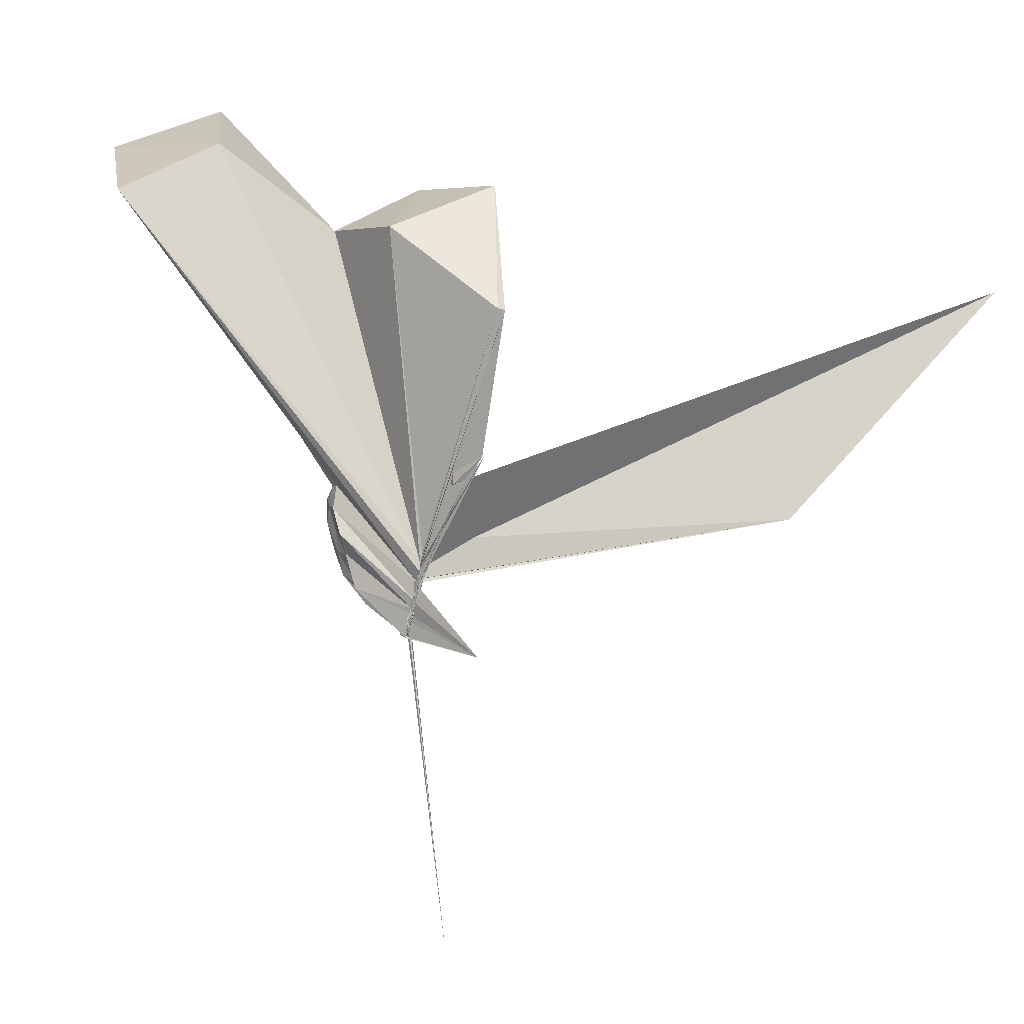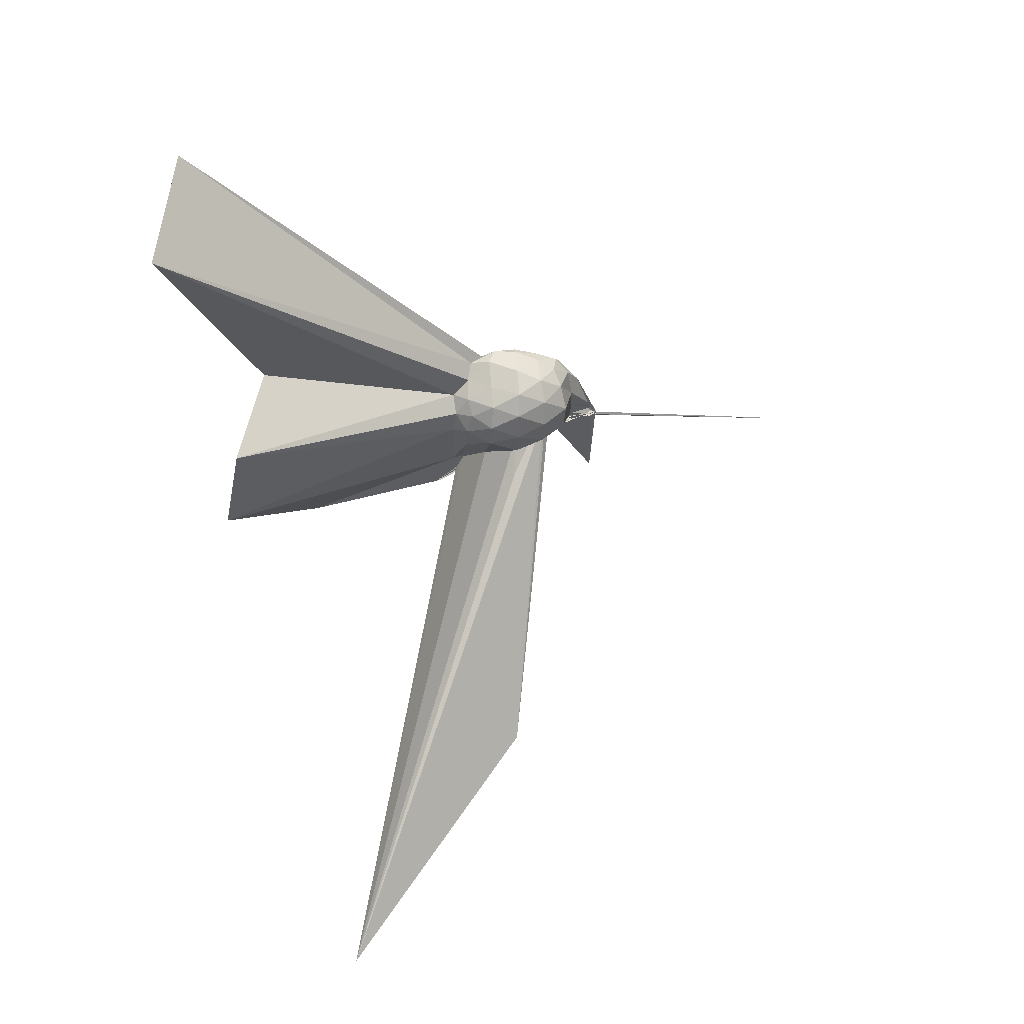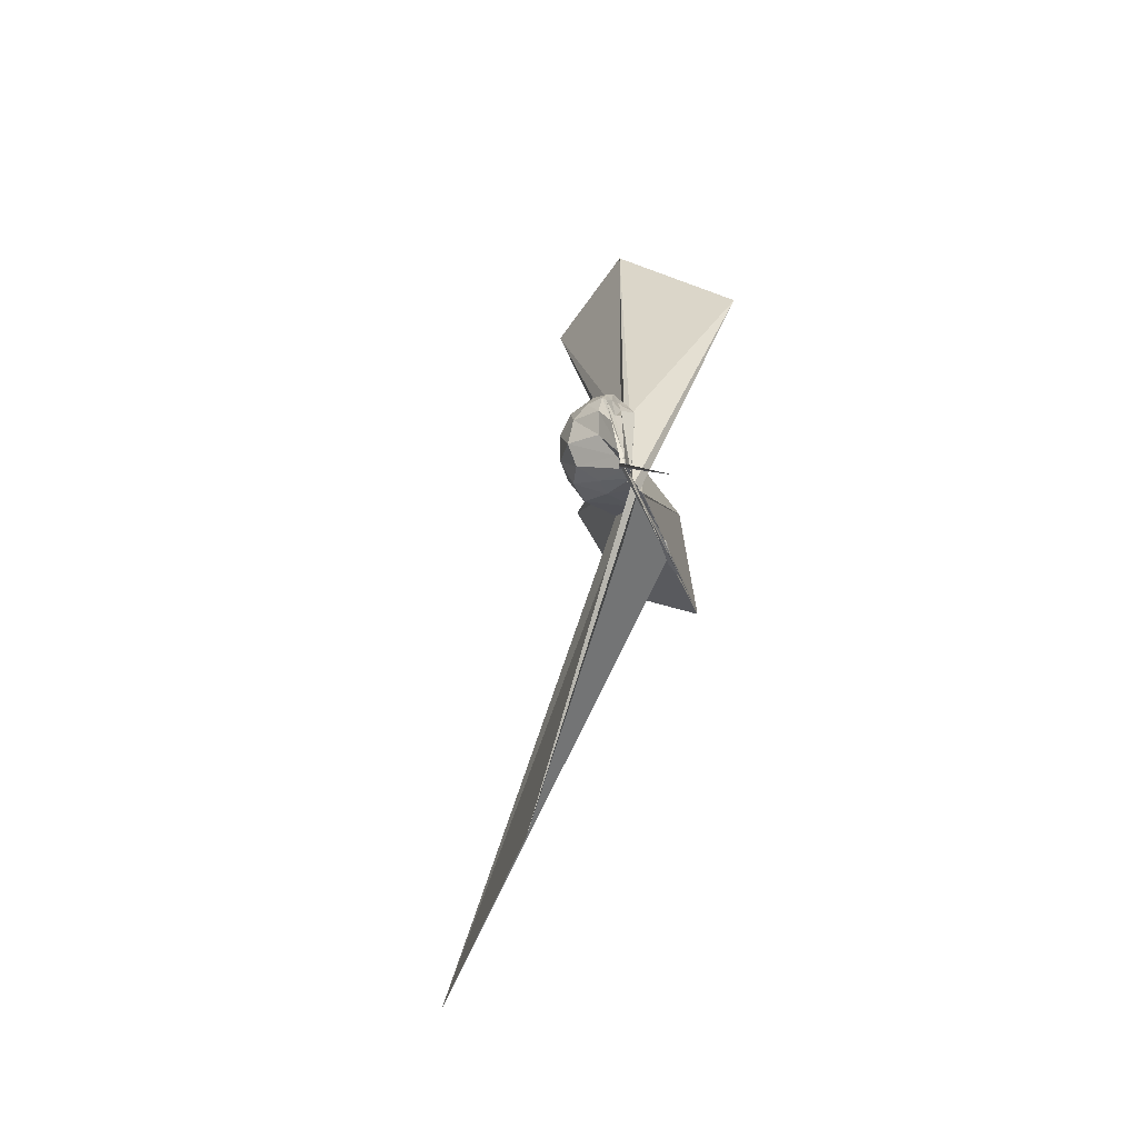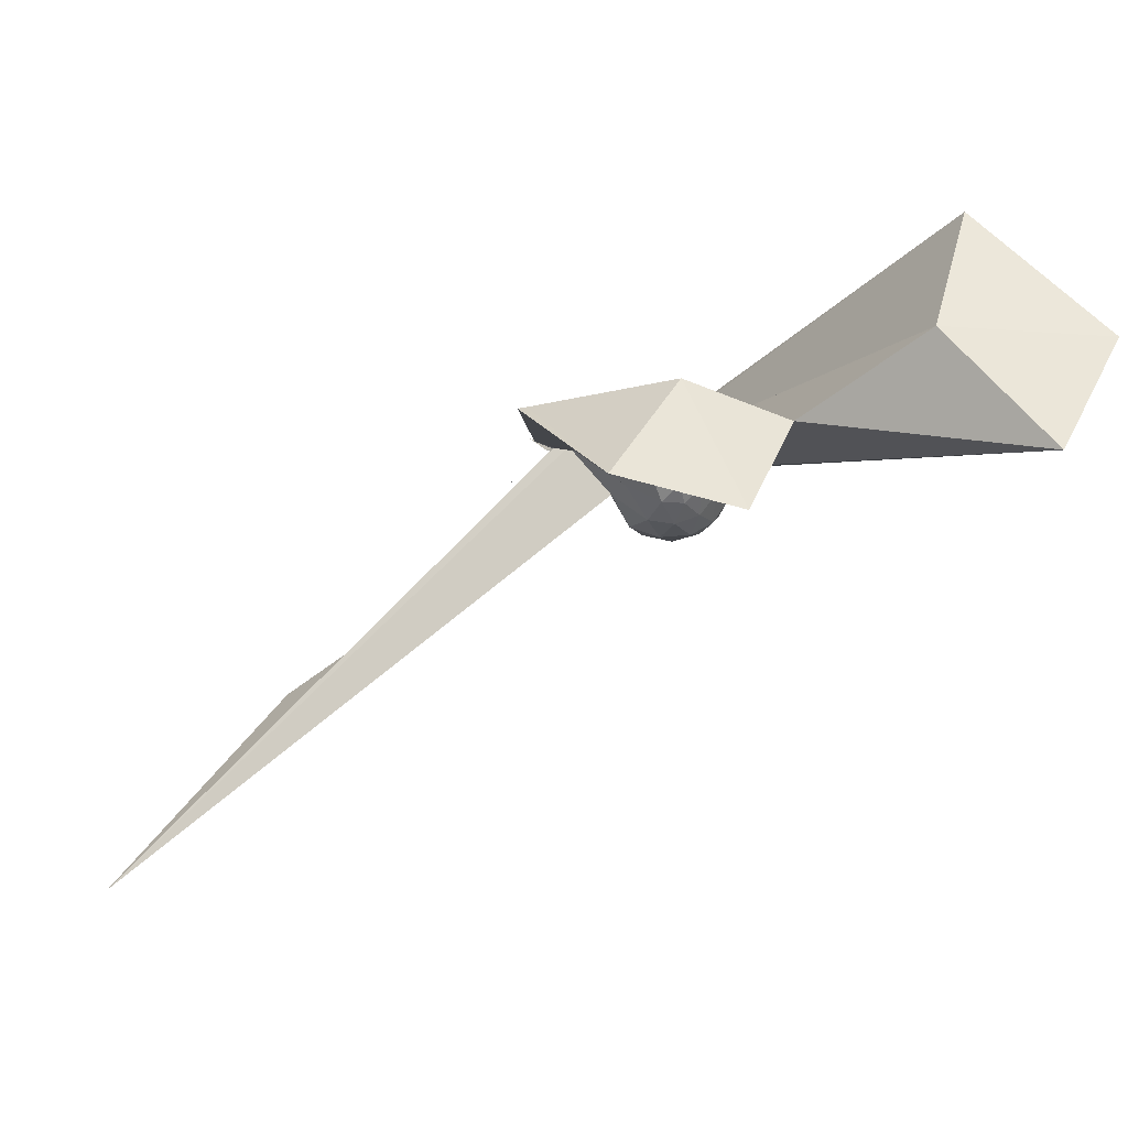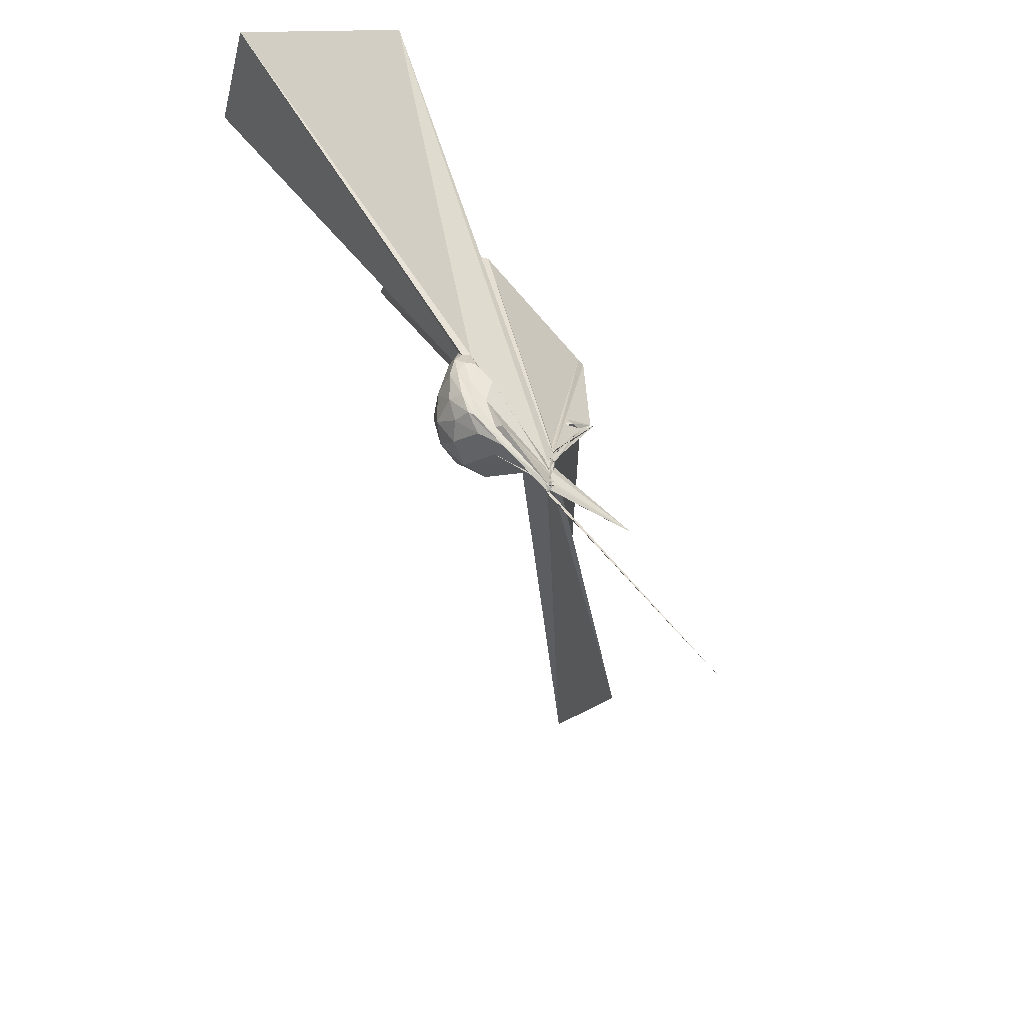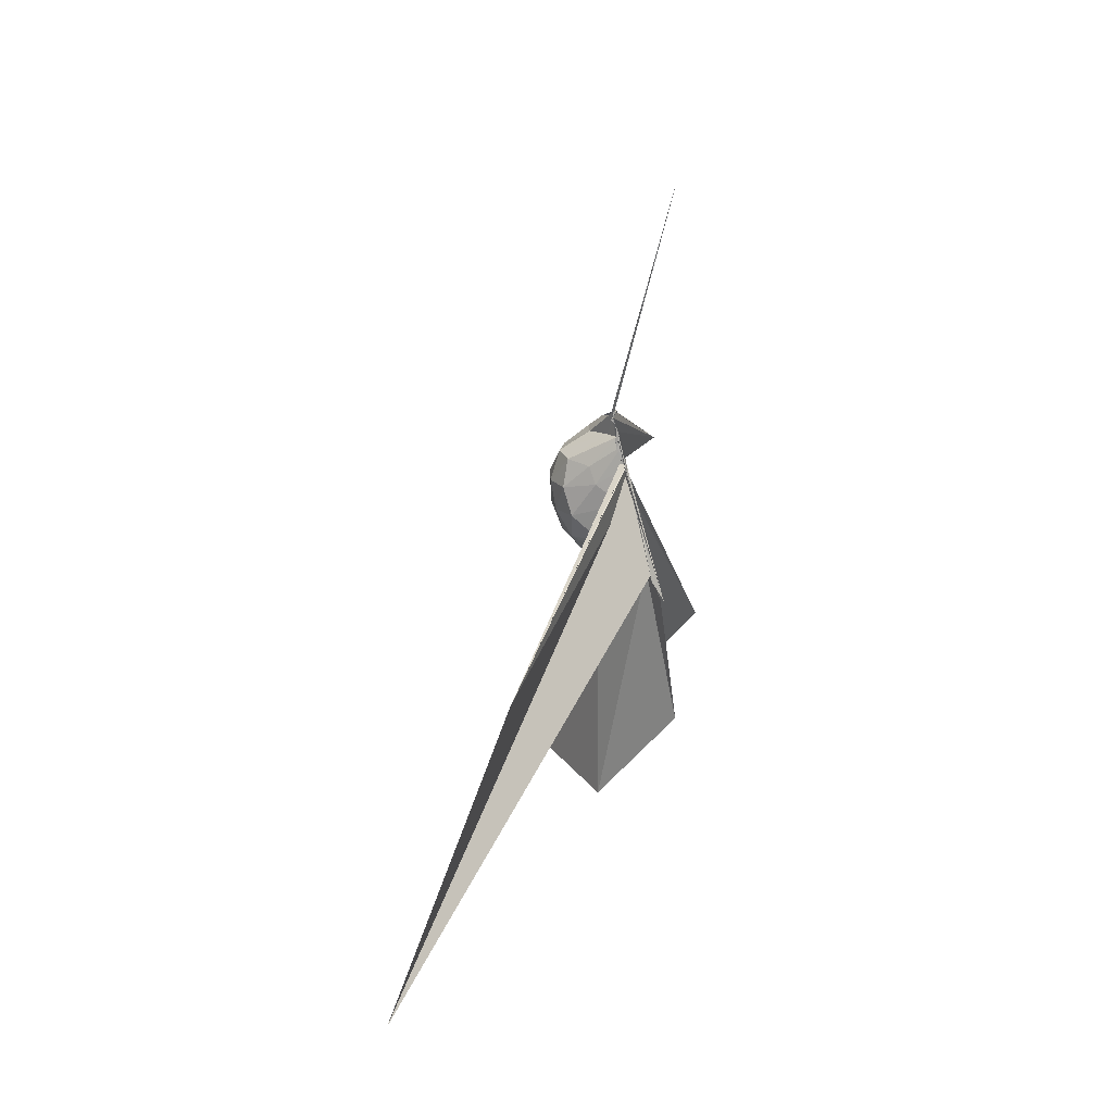
<metadata>
{"format":"obj","ext":"obj","renderer":"f3d","projection":"perspective","resolution":1024,"background":"white","views":[{"elev":13.6,"azim":-73.2,"up":"+Z"},{"elev":25.5,"azim":81.5,"up":"+Y"},{"elev":-10.5,"azim":-162.2,"up":"+Y"},{"elev":73.2,"azim":73.2,"up":"+Z"},{"elev":-51.5,"azim":-147.7,"up":"+Z"},{"elev":-60.9,"azim":-166.1,"up":"+Y"}]}
</metadata>
<code>
v -0.02188 -0.1587 -0.02573
v -0.02715 -0.1196 -0.2836
v 0.2005 -0.009404 0.1762
v 0.1776 0.04269 0.1879
v 0.1347 0.09375 0.1821
v 0.1022 0.1405 0.1682
v 0.08132 0.1527 0.128
v 0.06429 0.1334 0.1356
v -0.01825 -0.1508 -0.1254
v -0.02985 -0.1474 -0.1419
v -0.01139 -0.1297 -0.1814
v -0.02851 -0.1344 -0.1818
v -0.01338 -0.1442 -0.1676
v -0.01484 -0.1377 -0.1667
v -0.02279 -0.1381 -0.1571
v -0.04315 -0.2941 0.1885
v -0.02993 -0.3205 0.2255
v -0.03221 -0.1587 -0.06862
v -0.0362 -0.3005 0.2055
v -0.03559 -0.2577 0.1863
v 0.1108 -0.1454 0.1871
v 0.1849 -0.06858 0.193
v 0.2258 0.02787 0.1124
v 0.1843 0.08384 0.1111
v 0.1275 0.1513 0.1102
v 0.09219 0.1739 0.08771
v 0.06848 0.16 0.07298
v 0.04312 0.138 0.07124
v -0.02531 -0.1293 -0.1629
v -0.01478 -0.1322 -0.1788
v -0.03402 -0.1198 -0.228
v -0.02847 -0.128 -0.2292
v -0.04675 -0.1274 -0.2411
v -0.02192 -0.1295 -0.2018
v -0.02532 -0.1506 -0.08159
v -0.02945 -0.2492 0.1147
v -0.04159 -0.2537 0.1171
v -0.0219 -0.1403 -0.09231
v 0.8648 -1.659 0.6667
v 0.106 -0.1812 0.1232
v 0.2002 -0.1093 0.1188
v 0.2308 -0.04389 0.1173
v 0.2297 0.07072 0.02524
v 0.1743 0.1332 0.02448
v 0.1075 0.1735 0.02541
v 0.08178 0.1717 0.01803
v 0.06079 0.137 0.0002018
v 0.009563 0.1046 0.003042
v -0.02491 -0.1249 -0.1976
v -0.03824 -0.1164 -0.2219
v -0.03526 -0.1246 -0.2407
v -0.05222 -0.1301 -0.2537
v -0.04266 -0.1183 -0.2491
v -0.03449 -0.1244 -0.2282
v -0.02682 -0.1744 -0.06571
v -0.02482 -0.1769 -0.05767
v -0.03138 -0.1537 -0.1115
v 0.3663 -1.15 0.05261
v 0.01222 -0.1825 0.007335
v 0.1774 -0.151 0.02706
v 0.2289 -0.08153 0.02815
v 0.2472 -0.0003962 0.03027
v 0.1943 0.102 -0.05169
v 0.1235 0.1476 -0.04987
v 0.07952 0.1509 -0.06035
v 0.06118 0.1312 -0.06498
v 0.03434 0.09744 -0.06052
v -0.03316 -0.1274 -0.1899
v -0.04289 -0.1173 -0.2284
v -0.0474 -0.126 -0.25
v -0.02525 -0.1226 -0.2604
v -0.04482 -0.1196 -0.2639
v -0.01392 -0.1244 -0.2581
v -0.0245 -0.1233 -0.2393
v -0.01814 -0.1221 -0.1989
v -0.03482 -0.1417 -0.1741
v -0.01558 -0.1312 -0.1141
v -0.02749 -0.1548 -0.1003
v 0.07863 -0.1533 -0.06254
v 0.184 -0.1148 -0.05923
v 0.2253 -0.04296 -0.05866
v 0.2259 0.03585 -0.05939
v 0.1263 0.113 -0.1064
v 0.07415 0.1263 -0.1213
v 0.05898 0.1159 -0.1333
v 0.02606 0.05936 -0.1497
v 0.004697 0.05843 -0.1548
v -0.03438 -0.1293 -0.2057
v -0.02929 -0.1248 -0.2517
v -0.03796 -0.126 -0.2544
v -0.04423 -0.1185 -0.2644
v -0.03011 -0.1171 -0.2671
v -0.0383 -0.1134 -0.2682
v -0.03915 -0.1201 -0.262
v -0.02202 -0.1182 -0.26
v -0.1501 -0.3649 -0.283
v -0.02768 -0.1235 -0.232
v -0.02899 -0.1345 -0.1648
v 0.08618 -0.1244 -0.116
v 0.1505 -0.08022 -0.1355
v 0.1757 -0.011 -0.1395
v 0.1627 0.06366 -0.1241
v 0.1631 -0.01282 0.2267
v 0.1358 0.04446 0.2316
v 0.6239 0.7107 1.165
v 0.3722 0.9563 1.07
v -0.06041 0.7391 0.9936
v -0.02803 -0.1559 -0.08348
v -0.0259 -0.1496 -0.1436
v -0.02052 -0.1516 -0.1167
v -0.0338 -0.1474 -0.1219
v -0.02303 -0.1497 -0.1171
v -0.0548 -0.3585 0.2812
v -0.02554 -0.1589 -0.05314
v -0.04498 -0.3477 0.2749
v -0.01582 -0.2508 0.2178
v 0.1419 -0.07625 0.2341
v 0.4933 0.0204 0.9552
v 0.2813 0.2086 0.8512
v 0.2346 0.549 1.103
v -0.01341 -0.1492 -0.04864
v -0.02446 -0.152 -0.0859
v -0.02609 -0.1511 -0.08769
v -0.01793 -0.1539 -0.08119
v -0.03187 -0.1595 -0.05018
v 0.000755 -0.4007 0.6857
v 0.3254 -0.2717 0.9949
v 0.1136 -0.023 0.8926
v -0.02723 -0.1545 -0.05781
v -0.02761 -0.1587 -0.04826
v -0.0264 -0.1569 -0.048
v 0.004549 -0.3786 0.689
v 0.07336 0.07611 -0.1628
v 0.02079 0.03152 -0.2049
v -0.03202 -0.08633 -0.2582
v -0.04016 -0.1076 -0.2741
v -0.02201 -0.1254 -0.2497
v -0.02994 -0.1148 -0.2618
v -0.03519 -0.129 -0.2702
v -0.02427 -0.1236 -0.2812
v -0.02416 -0.1167 -0.28
v -0.03671 -0.1175 -0.2802
v -0.0365 -0.12 -0.2802
v -0.03184 -0.1234 -0.2576
v -0.02039 -0.1125 -0.189
v 0.01197 -0.06908 -0.1854
v 0.06832 -0.0002179 -0.1767
v -0.03432 -0.09863 -0.2594
v -0.03089 -0.1204 -0.2829
v -0.03953 -0.1232 -0.2583
v -0.02592 -0.123 -0.2739
v -0.02836 -0.1273 -0.2771
v -0.3992 -0.3455 -1.065
v -0.03517 -0.1234 -0.2846
v -0.02803 -0.1259 -0.2844
v -0.03857 -0.1011 -0.2666
v -0.03583 -0.09587 -0.2728
v -0.03028 -0.1193 -0.2841
v -0.03579 -0.1177 -0.281
v -0.02685 -0.1247 -0.2828
v -0.02798 -0.1155 -0.2847
v -0.04243 -0.1205 -0.2807
f 3 23 4
f 4 23 24
f 4 24 5
f 5 24 25
f 5 25 6
f 6 25 26
f 6 26 7
f 7 26 27
f 7 27 8
f 8 27 28
f 8 28 9
f 9 28 29
f 9 29 10
f 10 29 30
f 10 30 11
f 11 30 31
f 11 31 12
f 12 31 32
f 12 32 13
f 13 32 33
f 13 33 14
f 14 33 34
f 14 34 15
f 15 34 35
f 15 35 16
f 16 35 36
f 16 36 17
f 17 36 37
f 17 37 18
f 18 37 38
f 18 38 19
f 19 38 39
f 19 39 20
f 20 39 40
f 20 40 21
f 21 40 41
f 21 41 22
f 22 41 42
f 22 42 3
f 3 42 23
f 23 43 24
f 24 43 44
f 24 44 25
f 25 44 45
f 25 45 26
f 26 45 46
f 26 46 27
f 27 46 47
f 27 47 28
f 28 47 48
f 28 48 29
f 29 48 49
f 29 49 30
f 30 49 50
f 30 50 31
f 31 50 51
f 31 51 32
f 32 51 52
f 32 52 33
f 33 52 53
f 33 53 34
f 34 53 54
f 34 54 35
f 35 54 55
f 35 55 36
f 36 55 56
f 36 56 37
f 37 56 57
f 37 57 38
f 38 57 58
f 38 58 39
f 39 58 59
f 39 59 40
f 40 59 60
f 40 60 41
f 41 60 61
f 41 61 42
f 42 61 62
f 42 62 23
f 23 62 43
f 43 63 44
f 44 63 64
f 44 64 45
f 45 64 65
f 45 65 46
f 46 65 66
f 46 66 47
f 47 66 67
f 47 67 48
f 48 67 68
f 48 68 49
f 49 68 69
f 49 69 50
f 50 69 70
f 50 70 51
f 51 70 71
f 51 71 52
f 52 71 72
f 52 72 53
f 53 72 73
f 53 73 54
f 54 73 74
f 54 74 55
f 55 74 75
f 55 75 56
f 56 75 76
f 56 76 57
f 57 76 77
f 57 77 58
f 58 77 78
f 58 78 59
f 59 78 79
f 59 79 60
f 60 79 80
f 60 80 61
f 61 80 81
f 61 81 62
f 62 81 82
f 62 82 43
f 43 82 63
f 63 83 64
f 64 83 84
f 64 84 65
f 65 84 85
f 65 85 66
f 66 85 86
f 66 86 67
f 67 86 87
f 67 87 68
f 68 87 88
f 68 88 69
f 69 88 89
f 69 89 70
f 70 89 90
f 70 90 71
f 71 90 91
f 71 91 72
f 72 91 92
f 72 92 73
f 73 92 93
f 73 93 74
f 74 93 94
f 74 94 75
f 75 94 95
f 75 95 76
f 76 95 96
f 76 96 77
f 77 96 97
f 77 97 78
f 78 97 98
f 78 98 79
f 79 98 99
f 79 99 80
f 80 99 100
f 80 100 81
f 81 100 101
f 81 101 82
f 82 101 102
f 82 102 63
f 63 102 83
f 103 104 118
f 104 119 118
f 104 105 119
f 105 120 119
f 105 106 120
f 106 107 120
f 107 121 120
f 107 108 121
f 108 122 121
f 108 109 122
f 109 110 122
f 110 123 122
f 110 111 123
f 111 124 123
f 111 112 124
f 112 113 124
f 113 125 124
f 113 114 125
f 114 126 125
f 114 115 126
f 115 116 126
f 116 127 126
f 116 117 127
f 117 118 127
f 117 103 118
f 118 119 128
f 119 129 128
f 119 120 129
f 120 121 129
f 121 130 129
f 121 122 130
f 122 123 130
f 123 131 130
f 123 124 131
f 124 125 131
f 125 132 131
f 125 126 132
f 126 127 132
f 127 128 132
f 127 118 128
f 133 148 134
f 134 148 149
f 134 149 135
f 135 149 150
f 135 150 136
f 136 150 137
f 137 150 151
f 137 151 138
f 138 151 152
f 138 152 139
f 139 152 140
f 140 152 153
f 140 153 141
f 141 153 154
f 141 154 142
f 142 154 143
f 143 154 155
f 143 155 144
f 144 155 156
f 144 156 145
f 145 156 146
f 146 156 157
f 146 157 147
f 147 157 148
f 147 148 133
f 148 158 149
f 149 158 159
f 149 159 150
f 150 159 151
f 151 159 160
f 151 160 152
f 152 160 153
f 153 160 161
f 153 161 154
f 154 161 155
f 155 161 162
f 155 162 156
f 156 162 157
f 157 162 158
f 157 158 148
f 3 4 103
f 103 4 104
f 4 5 104
f 104 5 105
f 5 6 105
f 105 6 106
f 6 7 106
f 7 8 106
f 106 8 107
f 8 9 107
f 107 9 108
f 9 10 108
f 108 10 109
f 10 11 109
f 11 12 109
f 109 12 110
f 12 13 110
f 110 13 111
f 13 14 111
f 111 14 112
f 14 15 112
f 15 16 112
f 112 16 113
f 16 17 113
f 113 17 114
f 17 18 114
f 114 18 115
f 18 19 115
f 19 20 115
f 115 20 116
f 20 21 116
f 116 21 117
f 21 22 117
f 117 22 103
f 22 3 103
f 83 133 84
f 84 133 134
f 84 134 85
f 85 134 135
f 85 135 86
f 86 135 136
f 86 136 87
f 87 136 88
f 88 136 137
f 88 137 89
f 89 137 138
f 89 138 90
f 90 138 139
f 90 139 91
f 91 139 92
f 92 139 140
f 92 140 93
f 93 140 141
f 93 141 94
f 94 141 142
f 94 142 95
f 95 142 96
f 96 142 143
f 96 143 97
f 97 143 144
f 97 144 98
f 98 144 145
f 98 145 99
f 99 145 100
f 100 145 146
f 100 146 101
f 101 146 147
f 101 147 102
f 102 147 133
f 102 133 83
f 128 129 1
f 129 130 1
f 130 131 1
f 131 132 1
f 132 128 1
f 159 158 2
f 160 159 2
f 161 160 2
f 162 161 2
f 158 162 2

</code>
